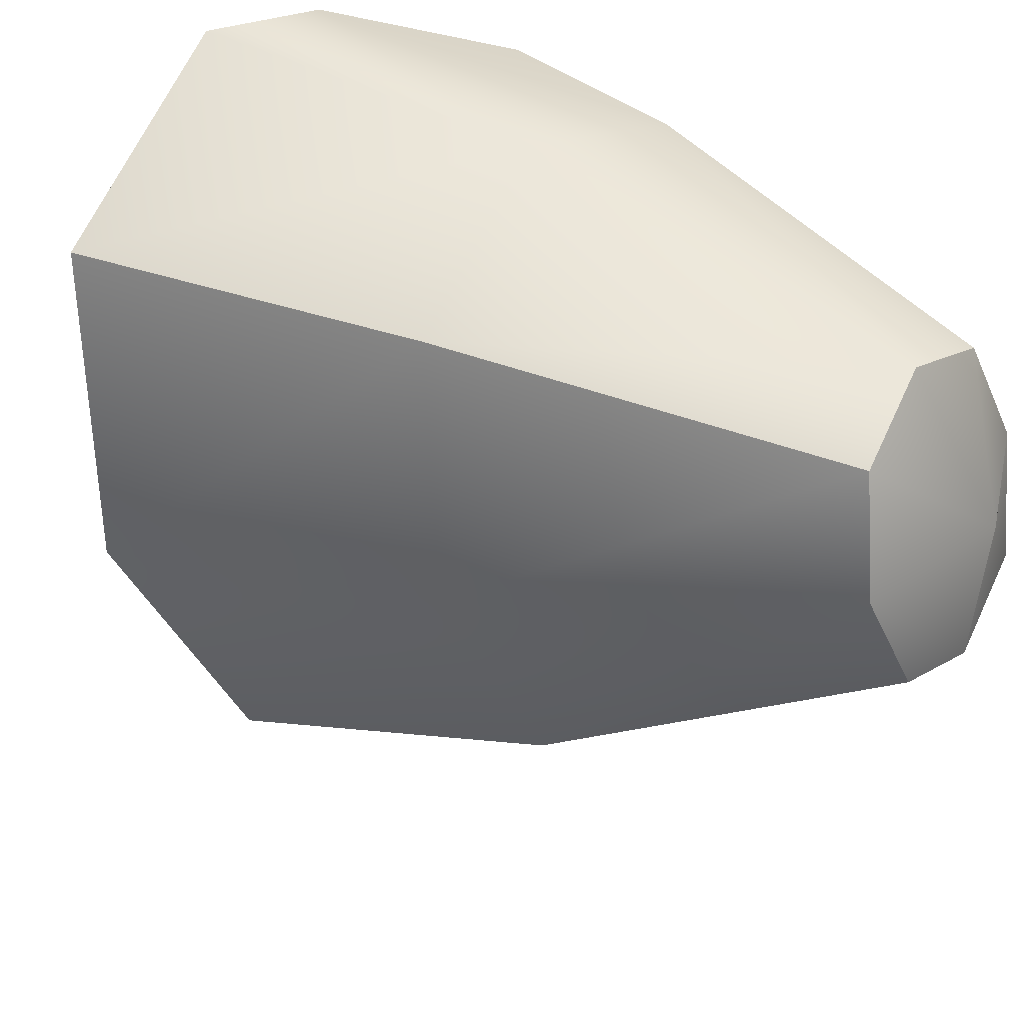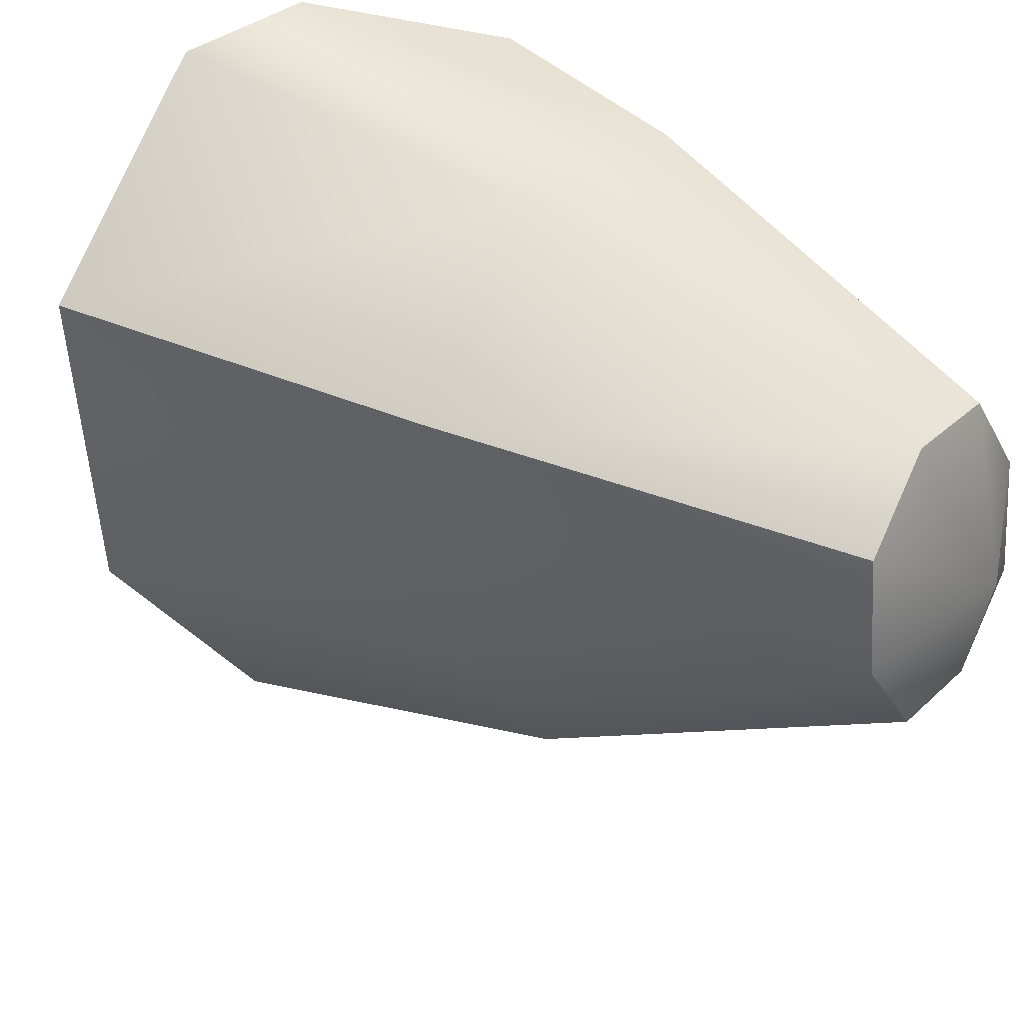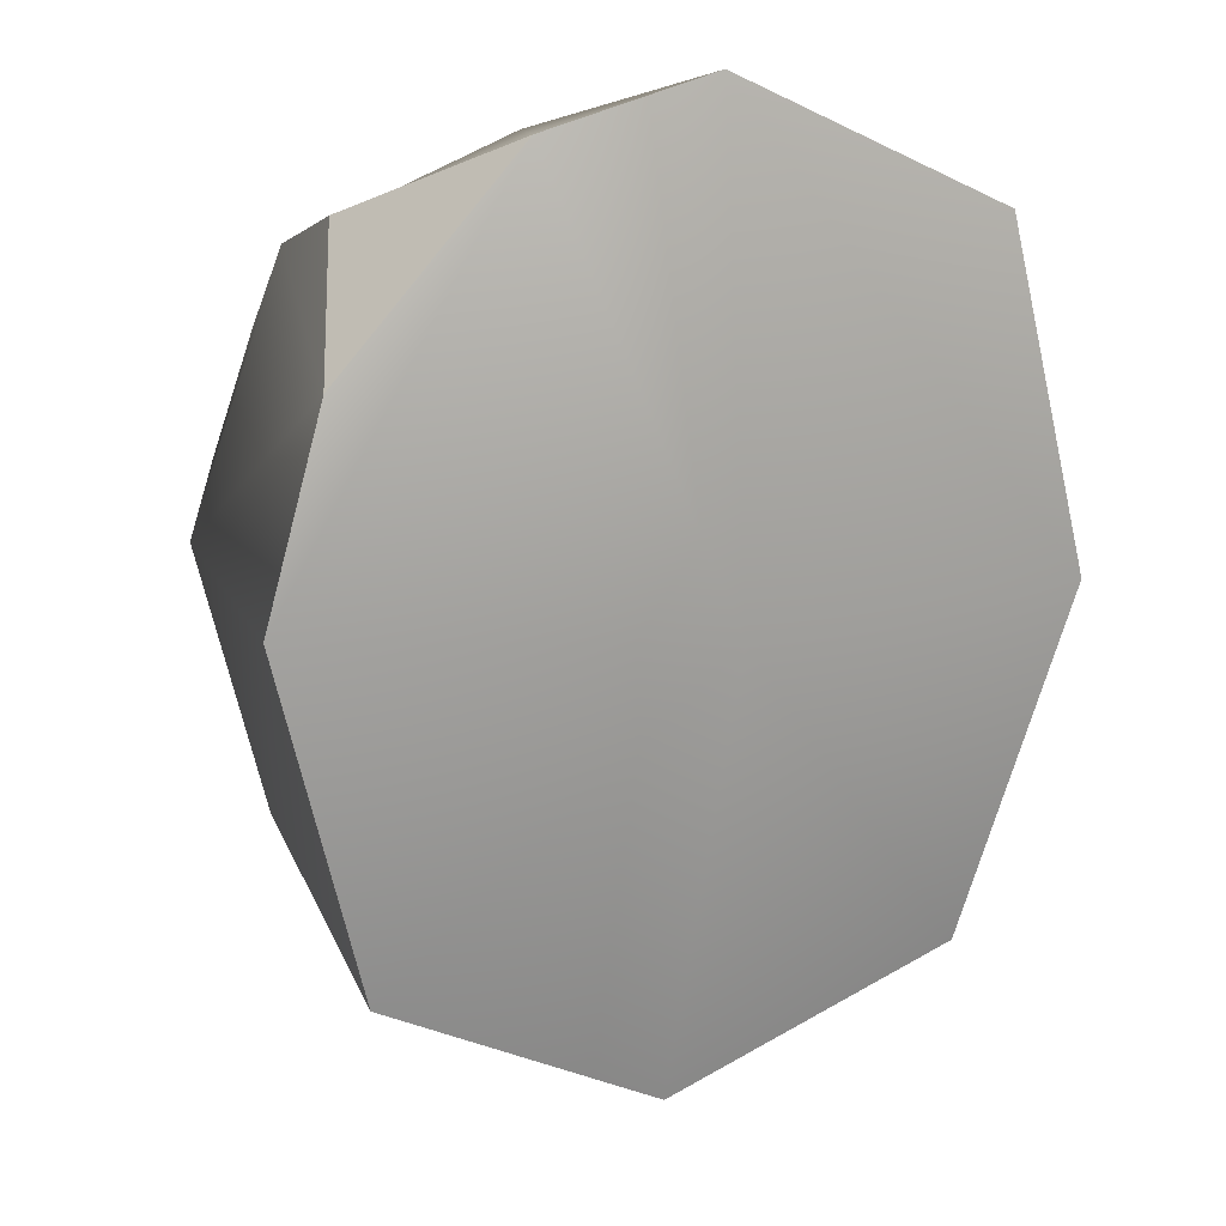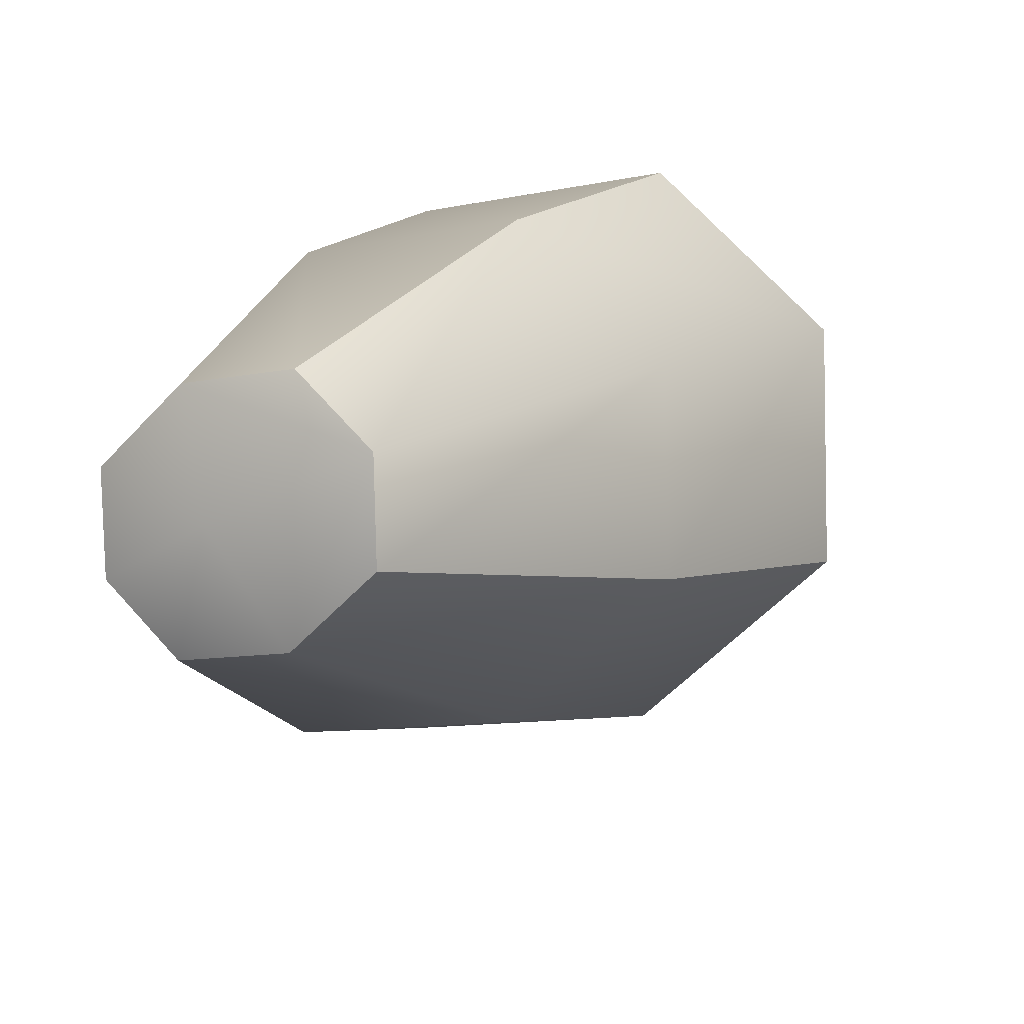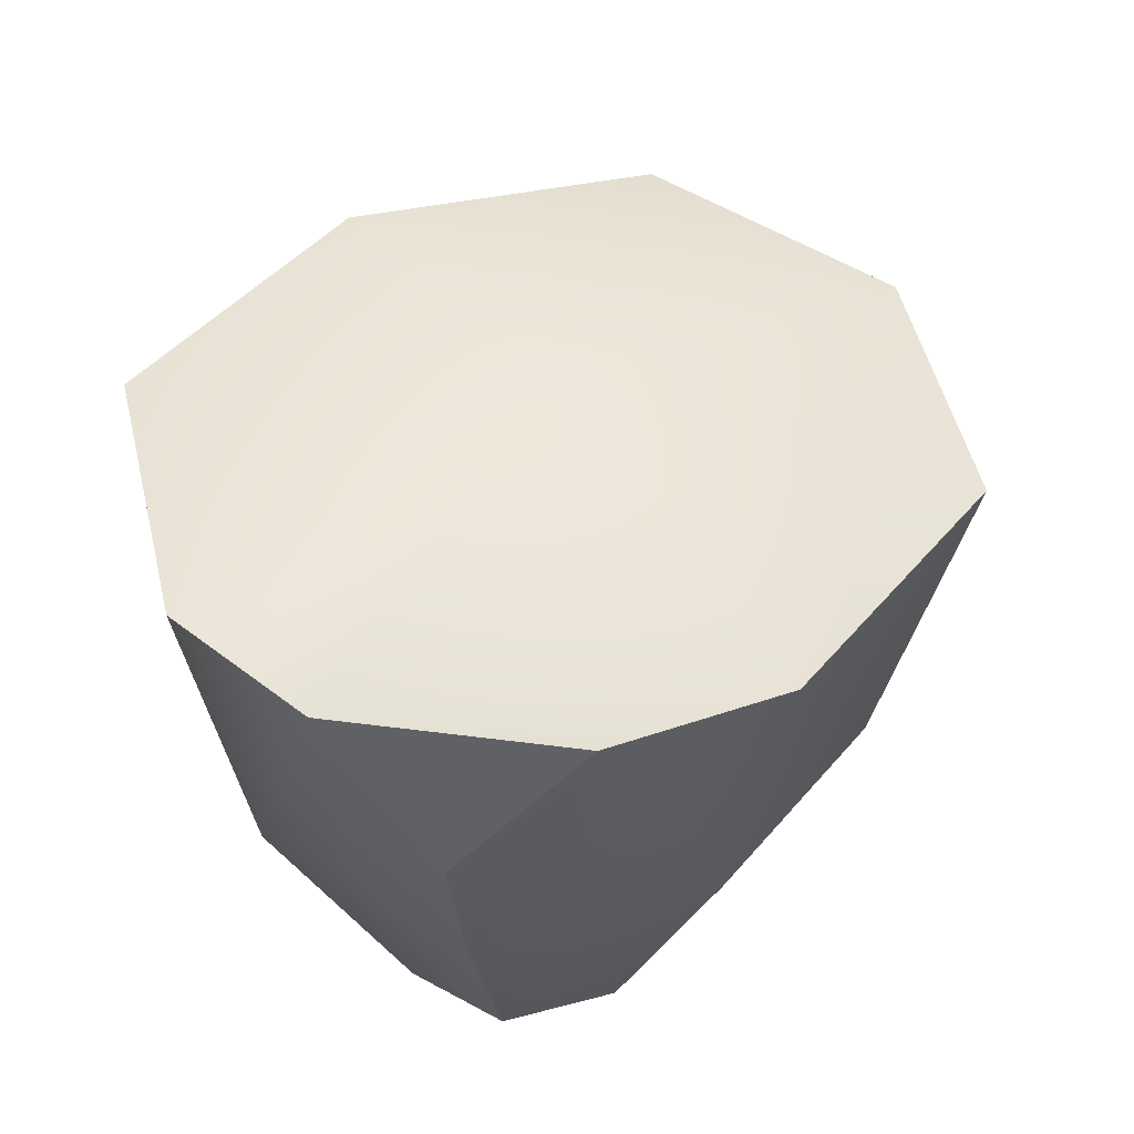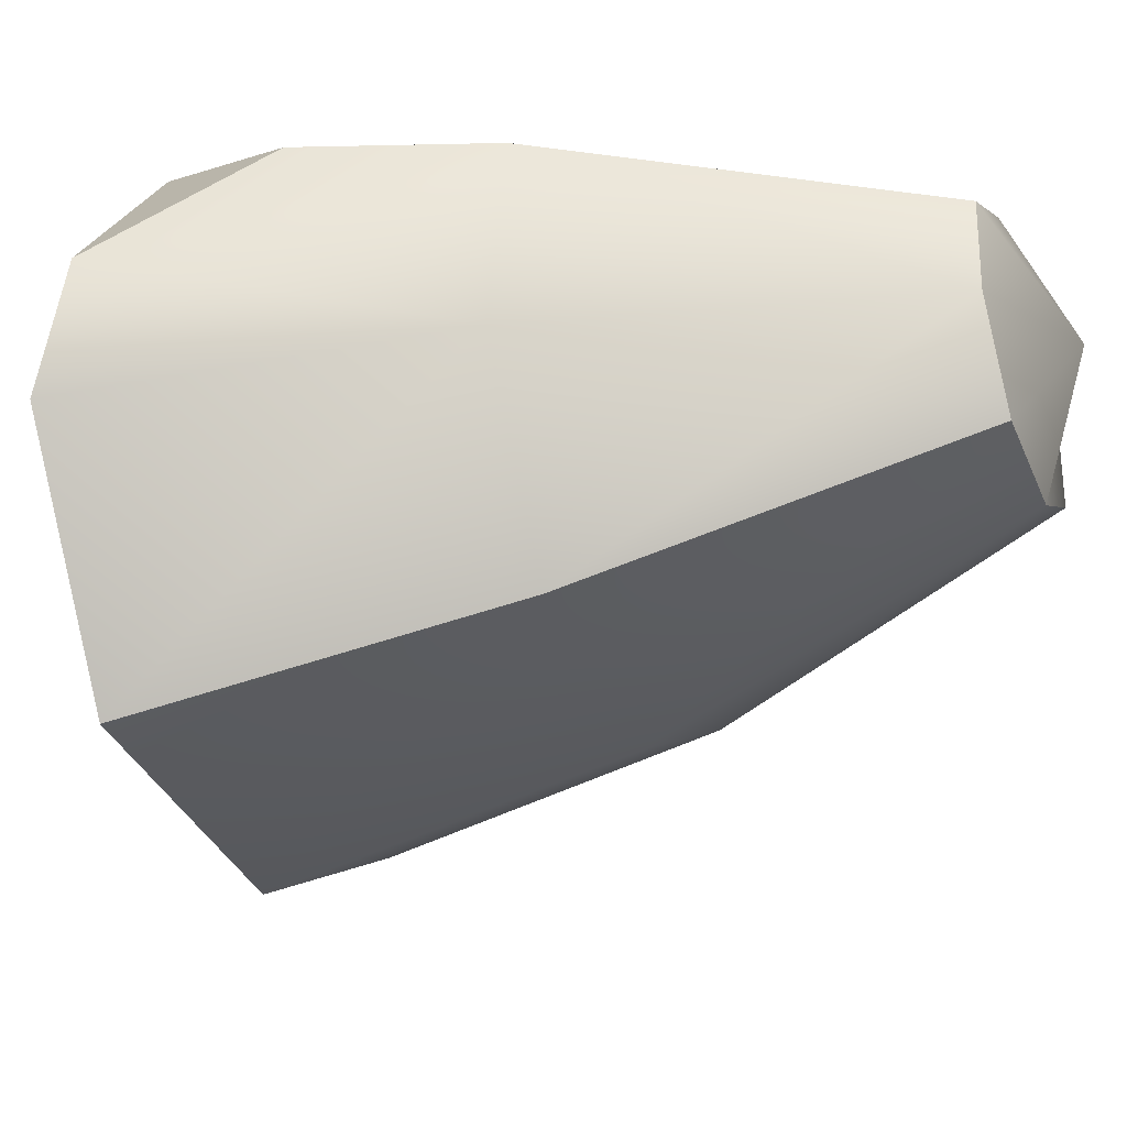
<metadata>
{"format":"obj","ext":"obj","renderer":"f3d","projection":"perspective","resolution":1024,"background":"white","views":[{"elev":51.0,"azim":-38.9,"up":"+Z"},{"elev":64.4,"azim":-40.1,"up":"+Z"},{"elev":-3.3,"azim":174.4,"up":"+Z"},{"elev":-73.9,"azim":119.6,"up":"+Y"},{"elev":73.6,"azim":57.0,"up":"+Y"},{"elev":76.2,"azim":-78.7,"up":"+Z"}]}
</metadata>
<code>
g default
v -8.782 9.316 -0.1993
v -8.335 9.452 -0.2494
v -9.677 10.62 -1.001
v -8.579 10.92 -1.108
v -9.699 11.09 0.3009
v -8.79 9.511 0.3352
v -8.343 9.647 0.285
v -9.886 10.8 -0.3307
v -8.392 11.21 -0.476
v -8.258 9.574 0.008755
v -8.866 9.389 0.07702
v -8.557 9.349 -0.321
v -8.521 9.367 0.08218
v -8.568 9.614 0.4067
v -9.155 11.32 0.4829
v -9.204 11.2 -0.471
v -9.124 10.68 -1.29
v -9.296 9.929 -0.6728
v -8.842 9.986 -0.9122
v -8.394 10.18 -0.7643
v -8.24 10.42 -0.245
v -8.412 10.57 0.3073
v -8.866 10.52 0.5468
v -9.314 10.32 0.3988
v -9.468 10.08 -0.1204
v -8.498 11.01 0.2826
v -8.489 11.29 -0.06815
v -8.831 11.34 0.3612
g player14
f 17 4 20 19
f 28 26 27
f 13 10 7 14
f 24 5 8 25
f 16 9 4 17
f 20 4 9 21
f 12 2 10 13
f 8 3 18 25
f 11 1 12 13
f 6 11 13 14
f 5 24 23 15
f 8 5 15 16
f 3 8 16 17
f 18 3 17 19
f 1 18 19 12
f 20 2 12 19
f 2 20 21 10
f 22 7 10 21
f 14 7 22 23
f 24 6 14 23
f 6 24 25 11
f 18 1 11 25
f 28 27 9 16
f 27 26 22 21
f 28 15 23
f 15 28 16
f 22 26 28 23
f 9 27 21

</code>
